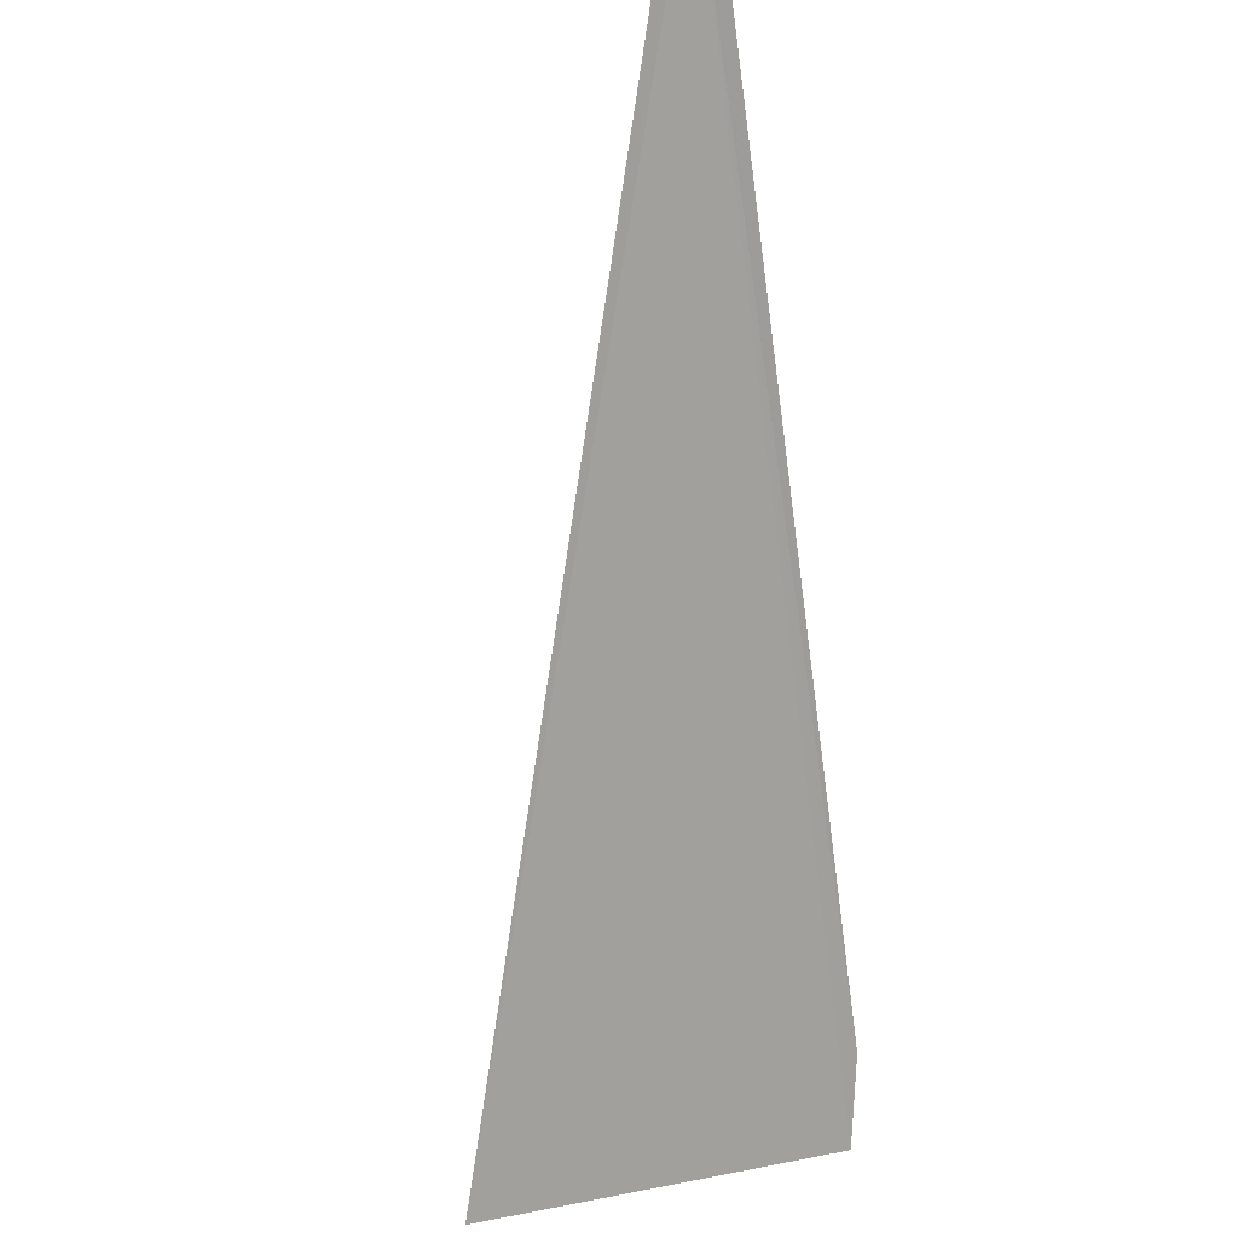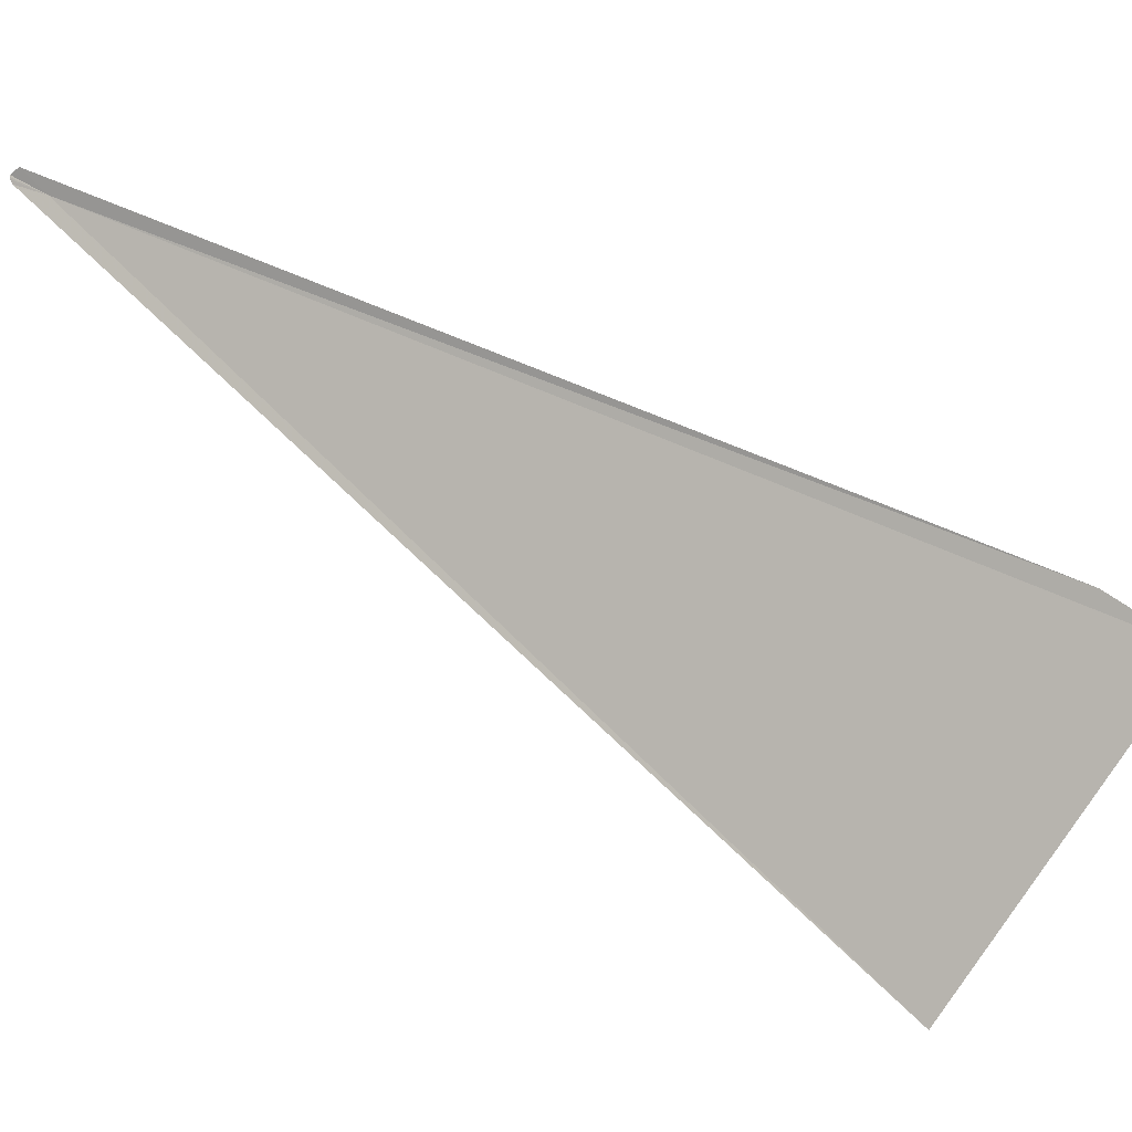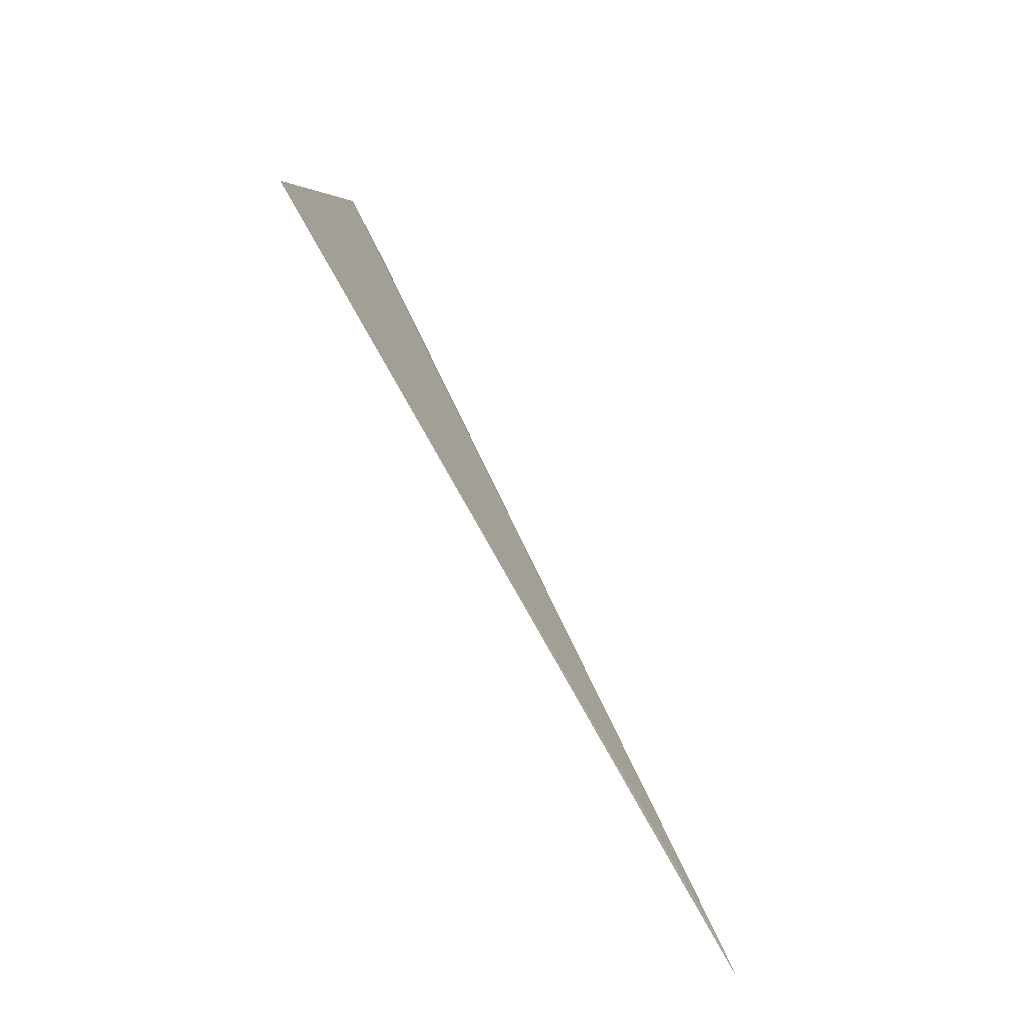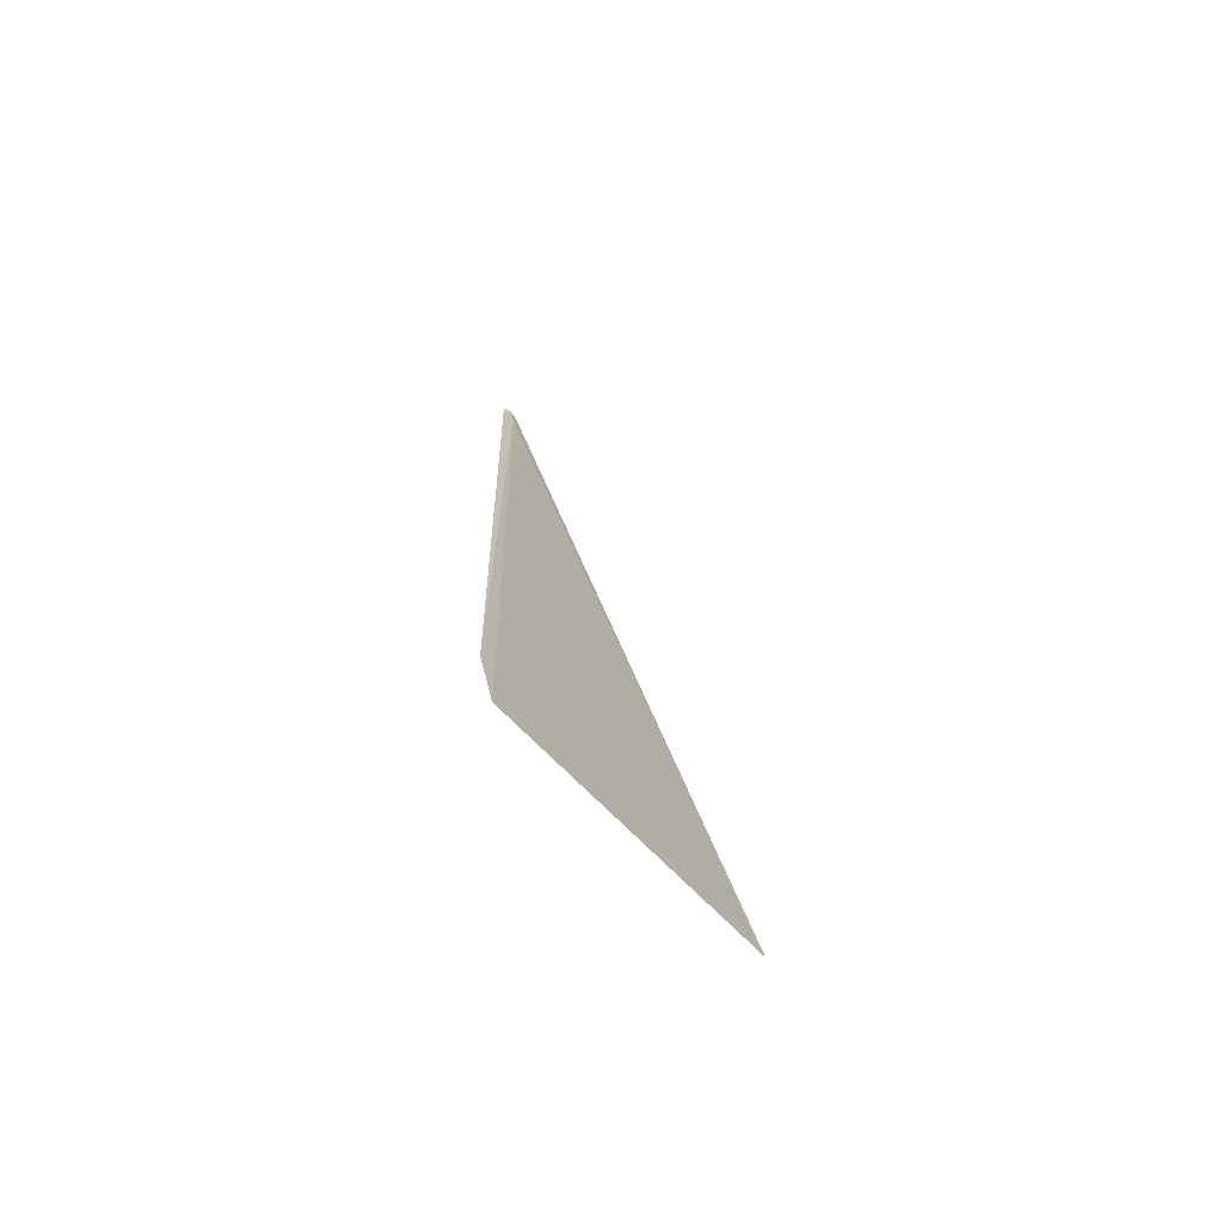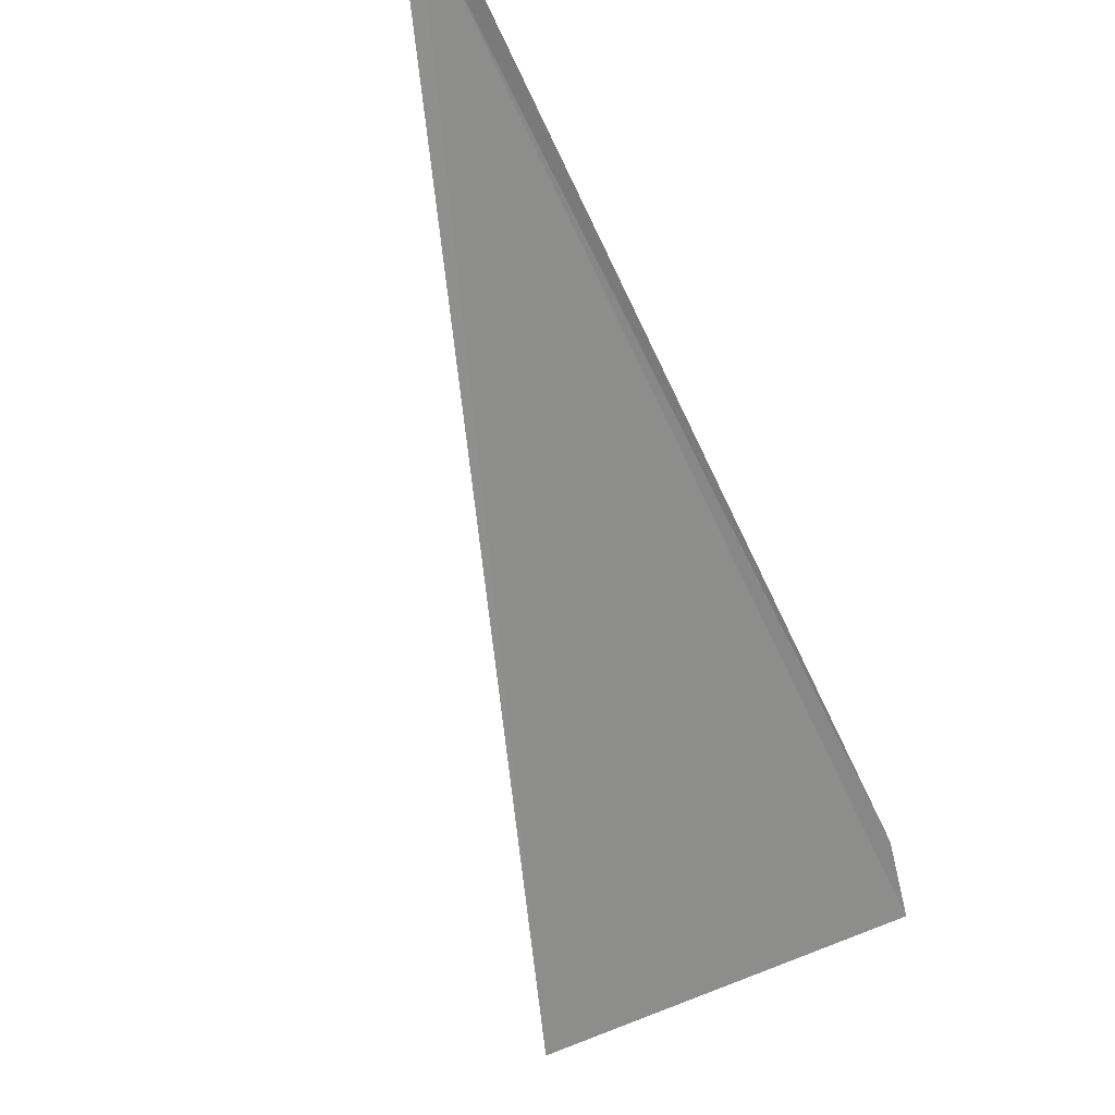
<metadata>
{"format":"obj","ext":"obj","renderer":"f3d","projection":"perspective","resolution":1024,"background":"white","views":[{"elev":-38.8,"azim":-163.5,"up":"+Y"},{"elev":-51.0,"azim":-86.8,"up":"+Y"},{"elev":-30.8,"azim":73.2,"up":"+Z"},{"elev":76.5,"azim":11.1,"up":"+Z"},{"elev":-23.7,"azim":-144.9,"up":"+Y"}]}
</metadata>
<code>
v 98.5 159.2 22
v 98.39 159.5 21.56
v 98.4 159.5 21.56
v 100.1 152.6 33.66
v 99.82 153.3 32.8
v 98.28 159.5 21.68
v 98.47 159.4 21.59
v 103.4 150.9 31.02
v 98.42 159.5 21.56
f 1 3 2
f 1 5 4
f 1 6 5
f 1 8 7
f 1 4 8
f 1 2 6
f 1 7 9
f 1 9 3

</code>
